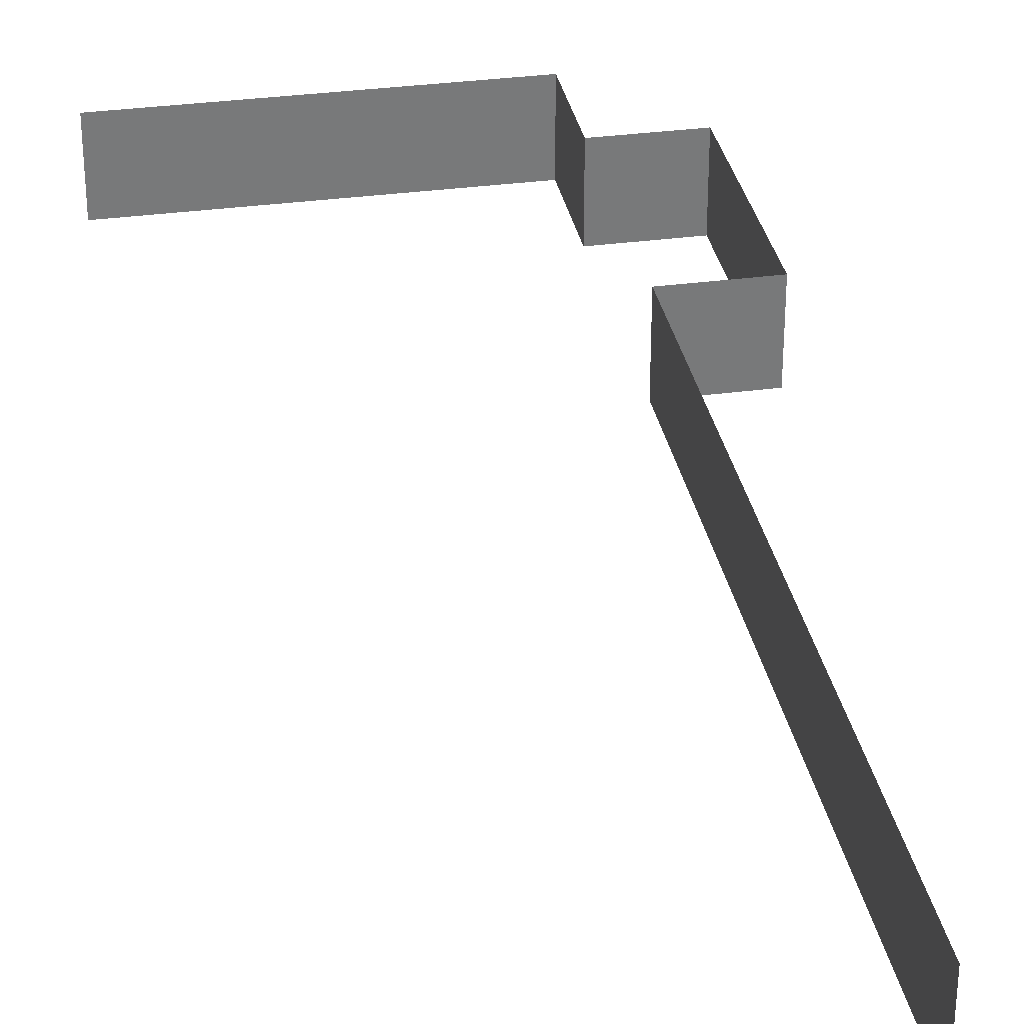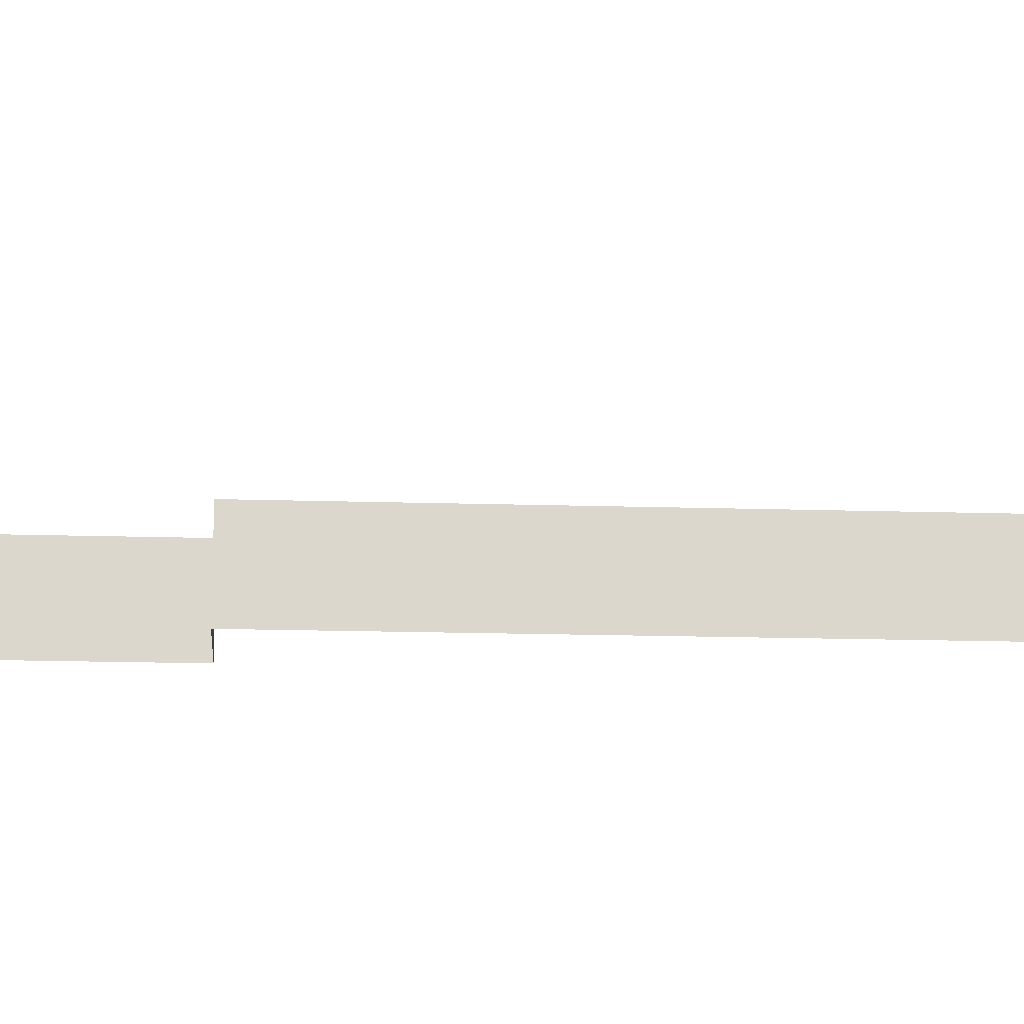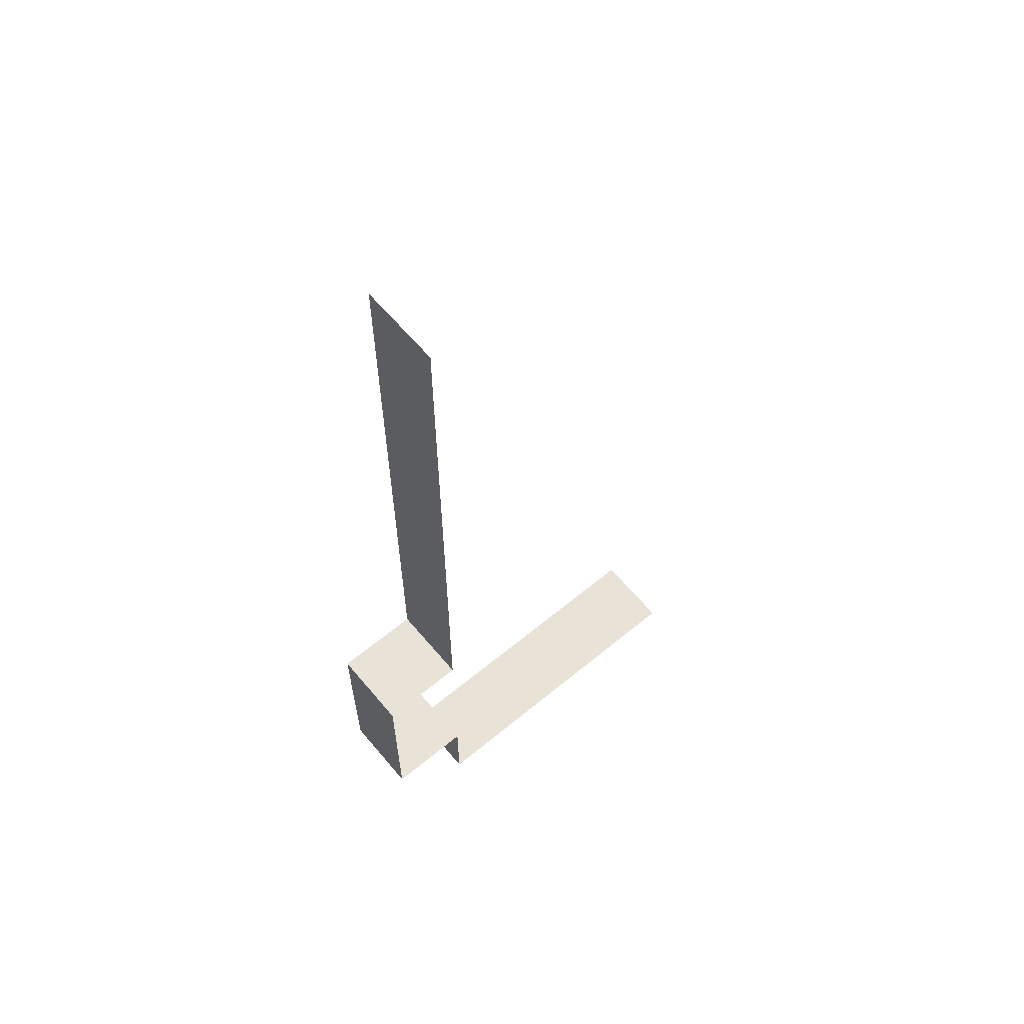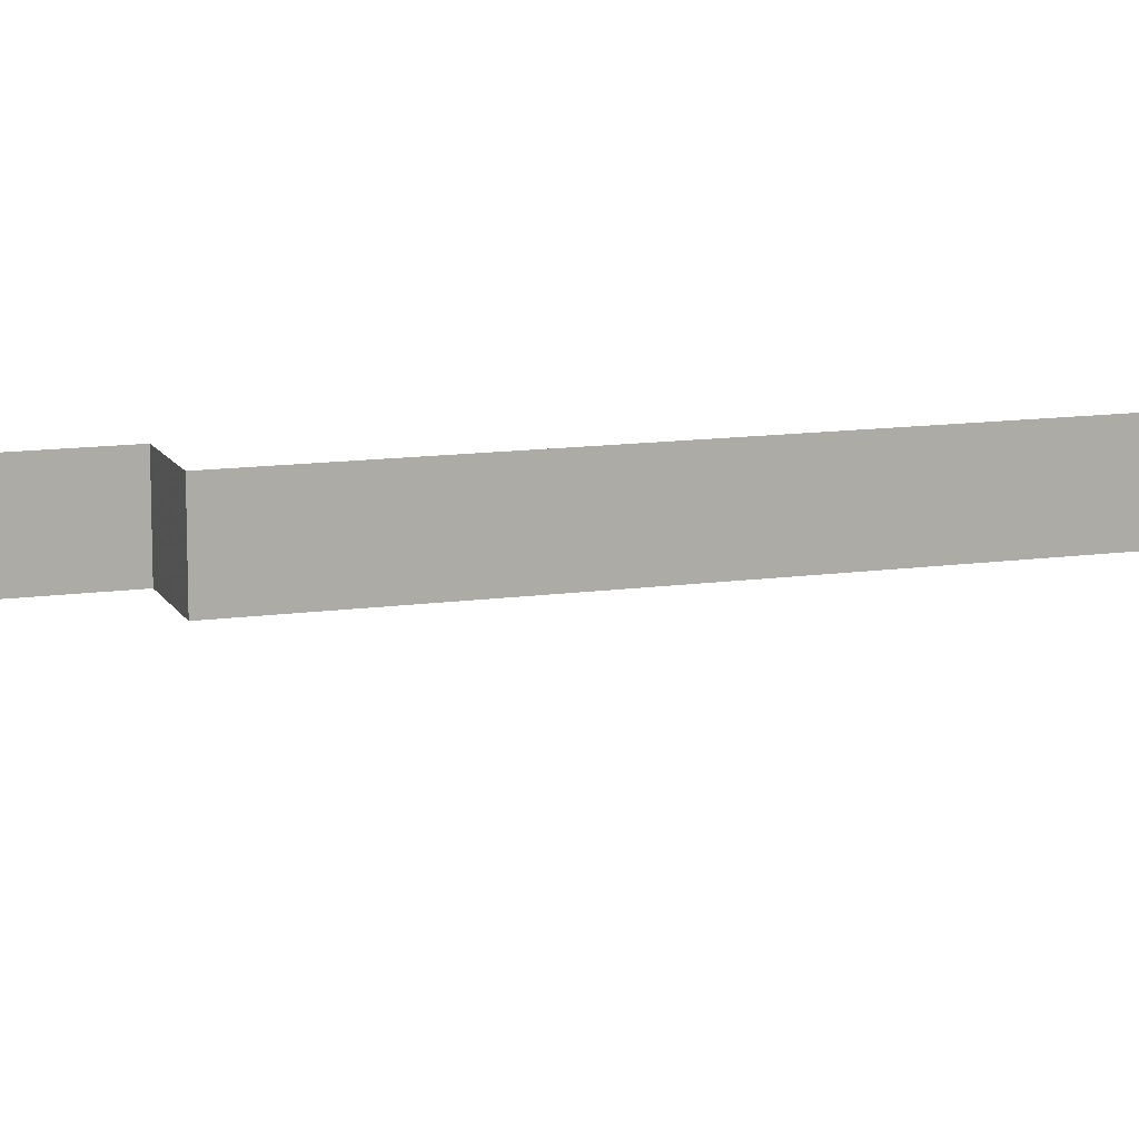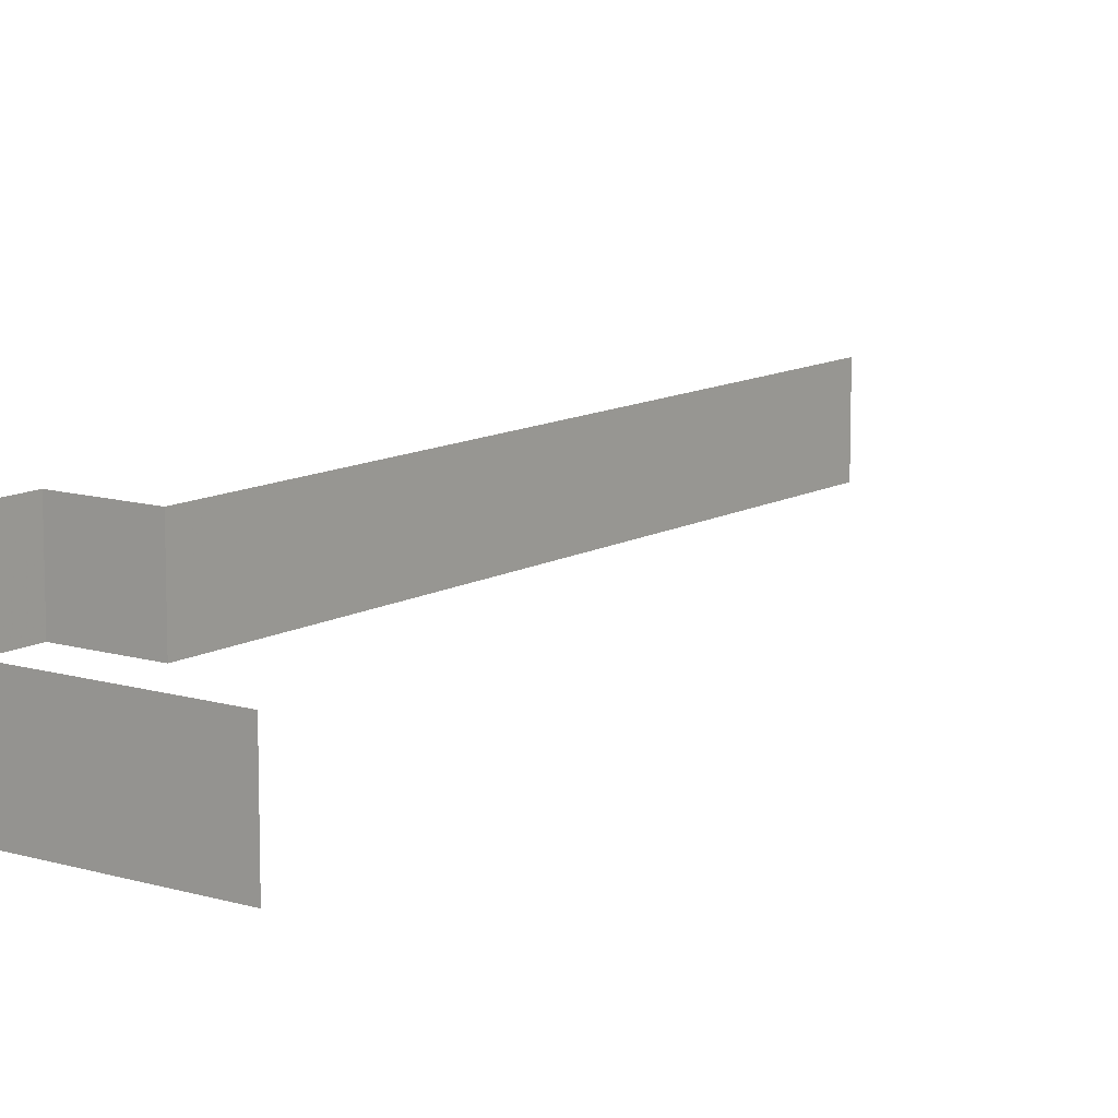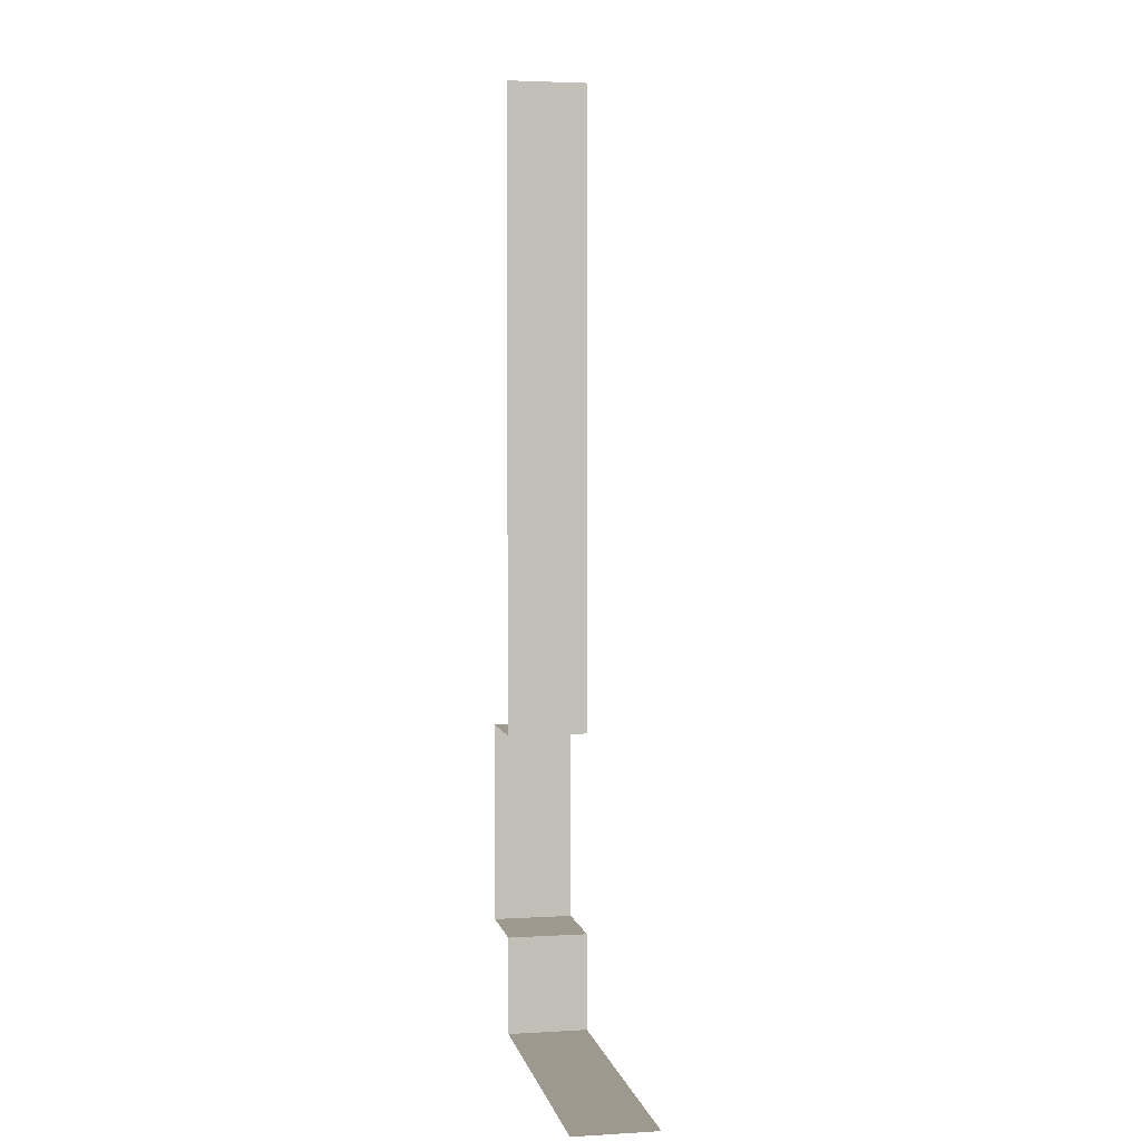
<metadata>
{"format":"obj","ext":"obj","renderer":"f3d","projection":"perspective","resolution":1024,"background":"white","views":[{"elev":32.7,"azim":-10.6,"up":"+Y"},{"elev":-16.6,"azim":-93.6,"up":"+Y"},{"elev":62.5,"azim":140.1,"up":"+Z"},{"elev":12.2,"azim":-108.7,"up":"+Y"},{"elev":11.3,"azim":-143.6,"up":"+Y"},{"elev":3.5,"azim":-101.1,"up":"+Z"}]}
</metadata>
<code>
v 1889 -300 -5988
v 1822 -300 -5988
v 1822 -236 -5988
v 1889 -236 -5988
v 1889 -300 -5988
v 1822 -236 -5988
v 1630 -236 -6228
v 1566 -236 -6228
v 1566 -300 -6228
v 1758 -236 -6228
v 1630 -236 -6228
v 1566 -300 -6228
v 1822 -236 -6228
v 1758 -236 -6228
v 1566 -300 -6228
v 1822 -300 -6228
v 1822 -236 -6228
v 1566 -300 -6228
v 1822 -236 -6228
v 1822 -300 -6228
v 1822 -300 -6150
v 1822 -236 -6150
v 1822 -236 -6228
v 1822 -300 -6150
v 1822 -236 -6150
v 1822 -300 -6150
v 1860 -300 -6150
v 1860 -236 -6150
v 1822 -236 -6150
v 1860 -300 -6150
v 1889 -236 -6150
v 1860 -236 -6150
v 1860 -300 -6150
v 1889 -300 -6150
v 1889 -236 -6150
v 1860 -300 -6150
v 1889 -236 -6150
v 1889 -300 -6150
v 1889 -300 -5988
v 1889 -236 -5988
v 1889 -236 -6150
v 1889 -300 -5988
v 1822 -236 -5668
v 1822 -300 -5668
v 1822 -300 -5504
v 1822 -236 -5651
v 1822 -236 -5668
v 1822 -300 -5504
v 1822 -236 -5475
v 1822 -236 -5651
v 1822 -300 -5504
v 1822 -300 -5475
v 1822 -236 -5475
v 1822 -300 -5504
v 1822 -236 -5668
v 1822 -236 -5732
v 1822 -300 -5732
v 1822 -300 -5668
v 1822 -236 -5668
v 1822 -300 -5732
v 1822 -236 -5747
v 1822 -236 -5907
v 1822 -236 -5972
v 1822 -236 -5732
v 1822 -236 -5747
v 1822 -236 -5972
v 1822 -300 -5732
v 1822 -236 -5732
v 1822 -236 -5972
v 1822 -300 -5988
v 1822 -300 -5732
v 1822 -236 -5972
v 1822 -236 -5988
v 1822 -300 -5988
v 1822 -236 -5972
f 1 2 3
f 4 5 6
f 7 8 9
f 10 11 12
f 13 14 15
f 16 17 18
f 19 20 21
f 22 23 24
f 25 26 27
f 28 29 30
f 31 32 33
f 34 35 36
f 37 38 39
f 40 41 42
f 43 44 45
f 46 47 48
f 49 50 51
f 52 53 54
f 55 56 57
f 58 59 60
f 61 62 63
f 64 65 66
f 67 68 69
f 70 71 72
f 73 74 75

</code>
